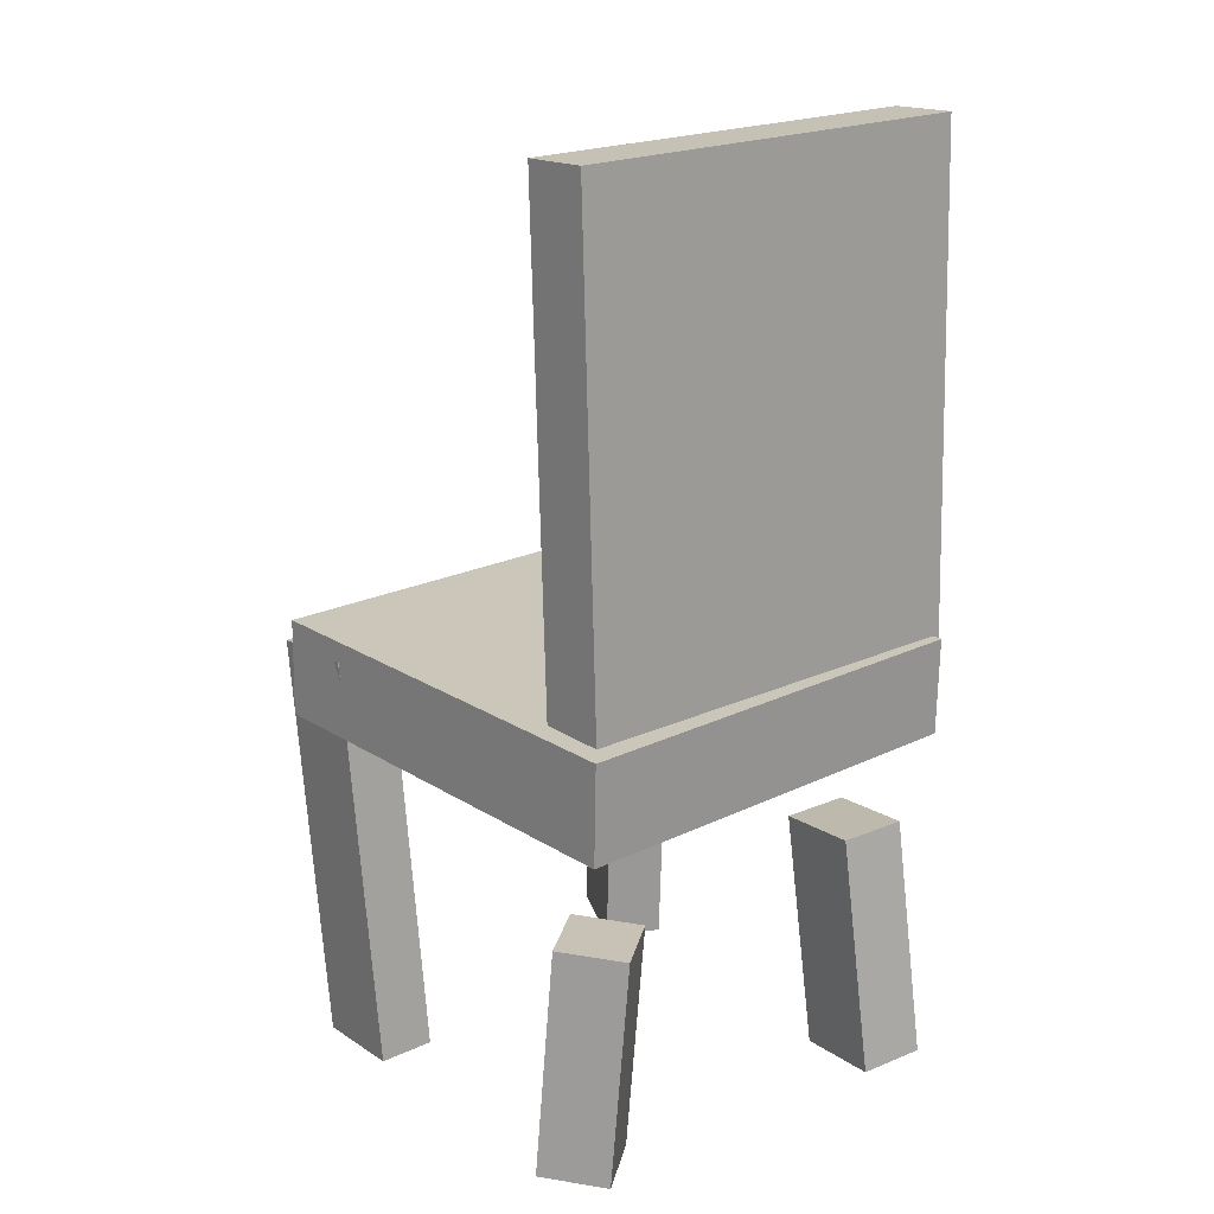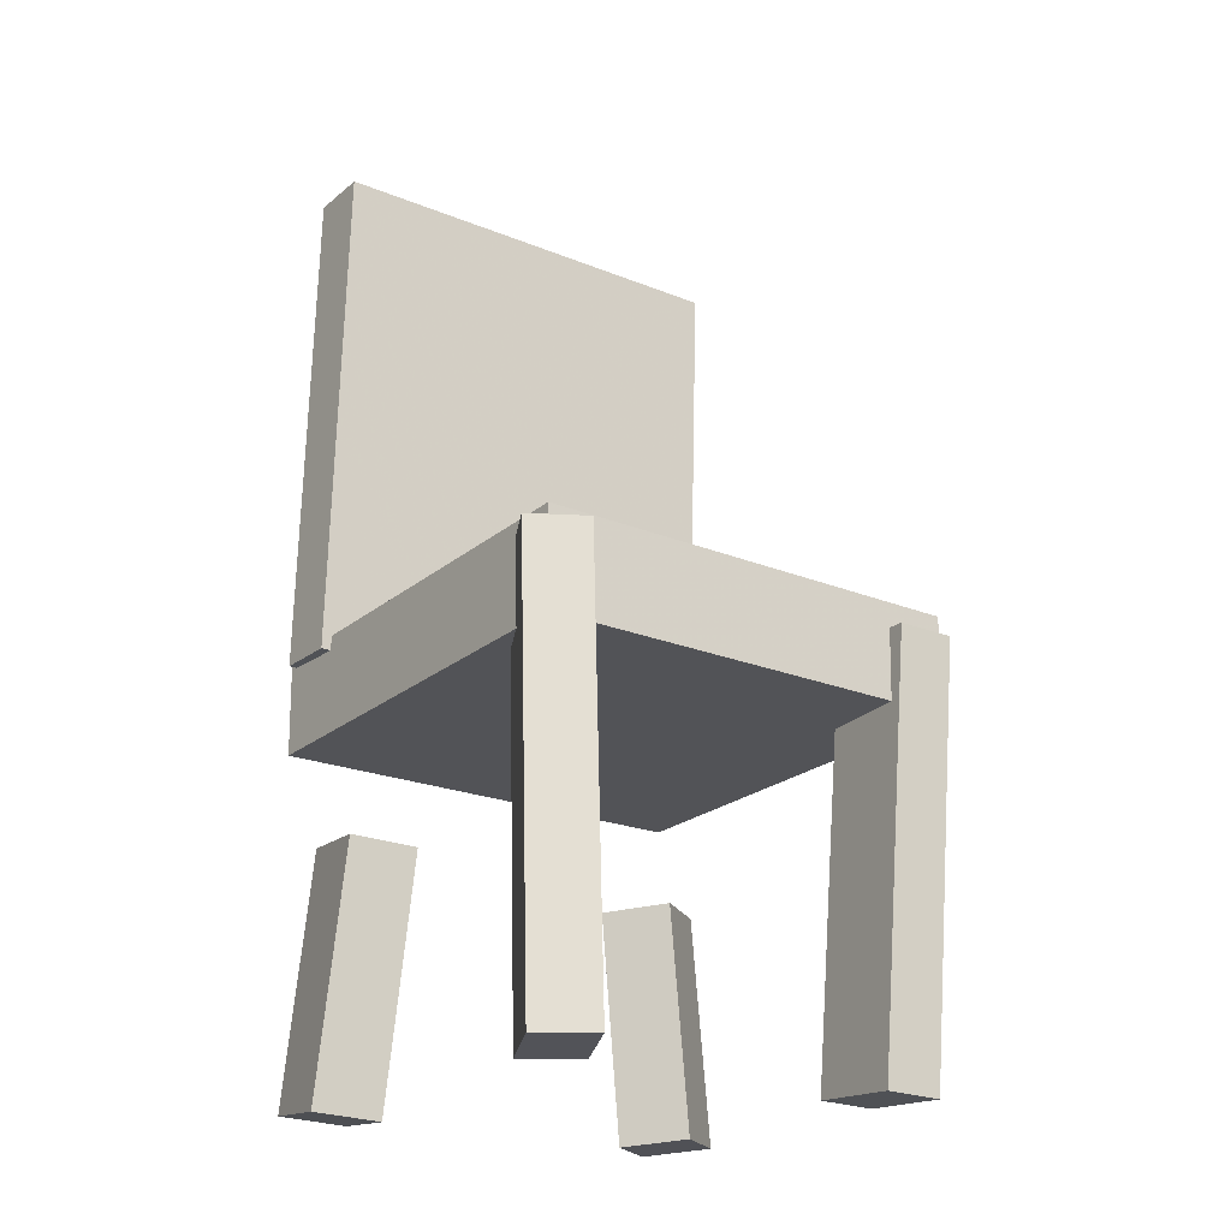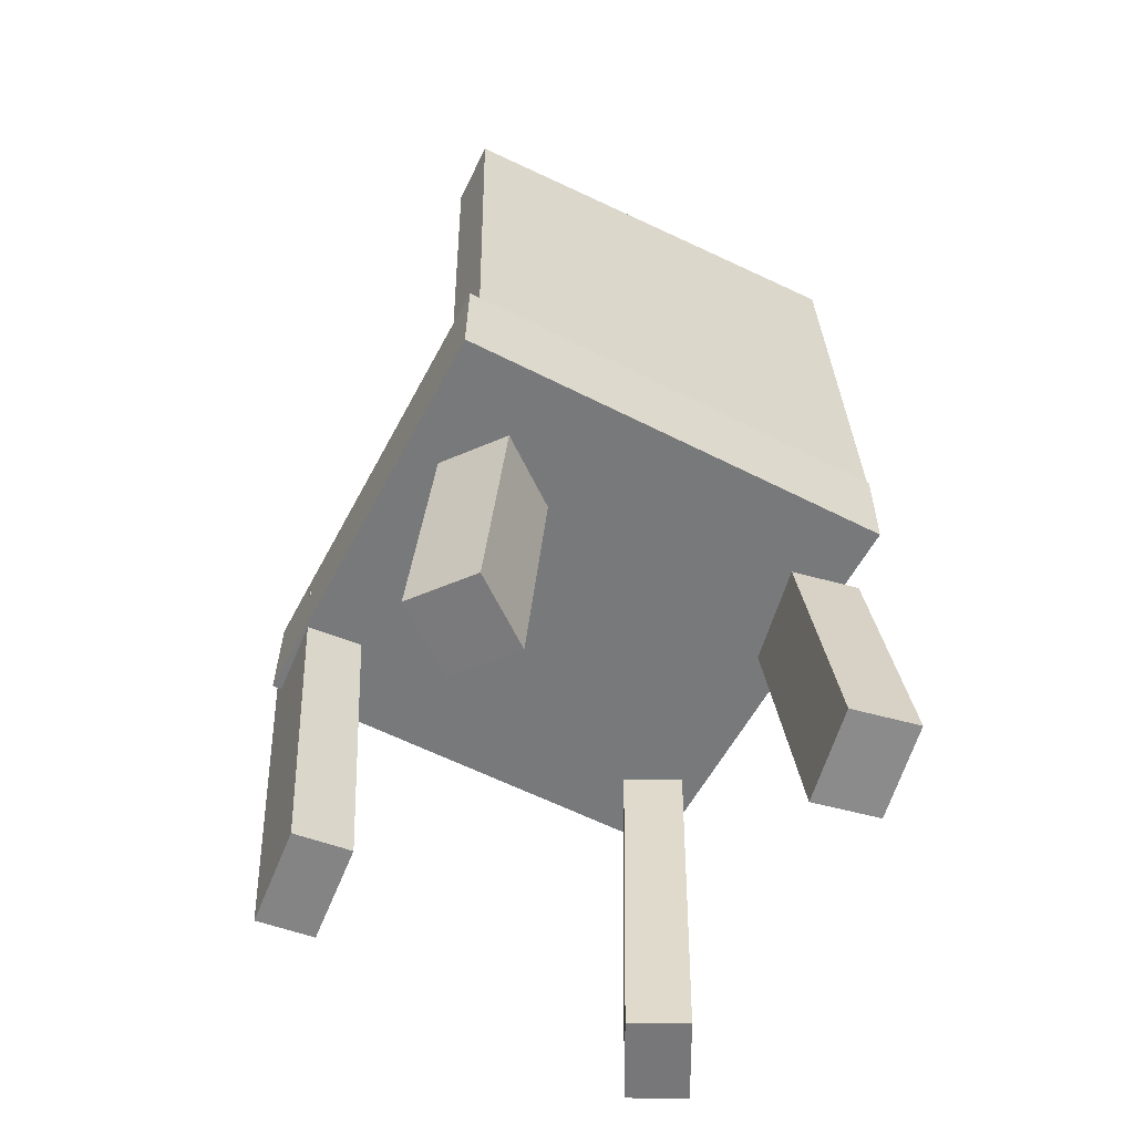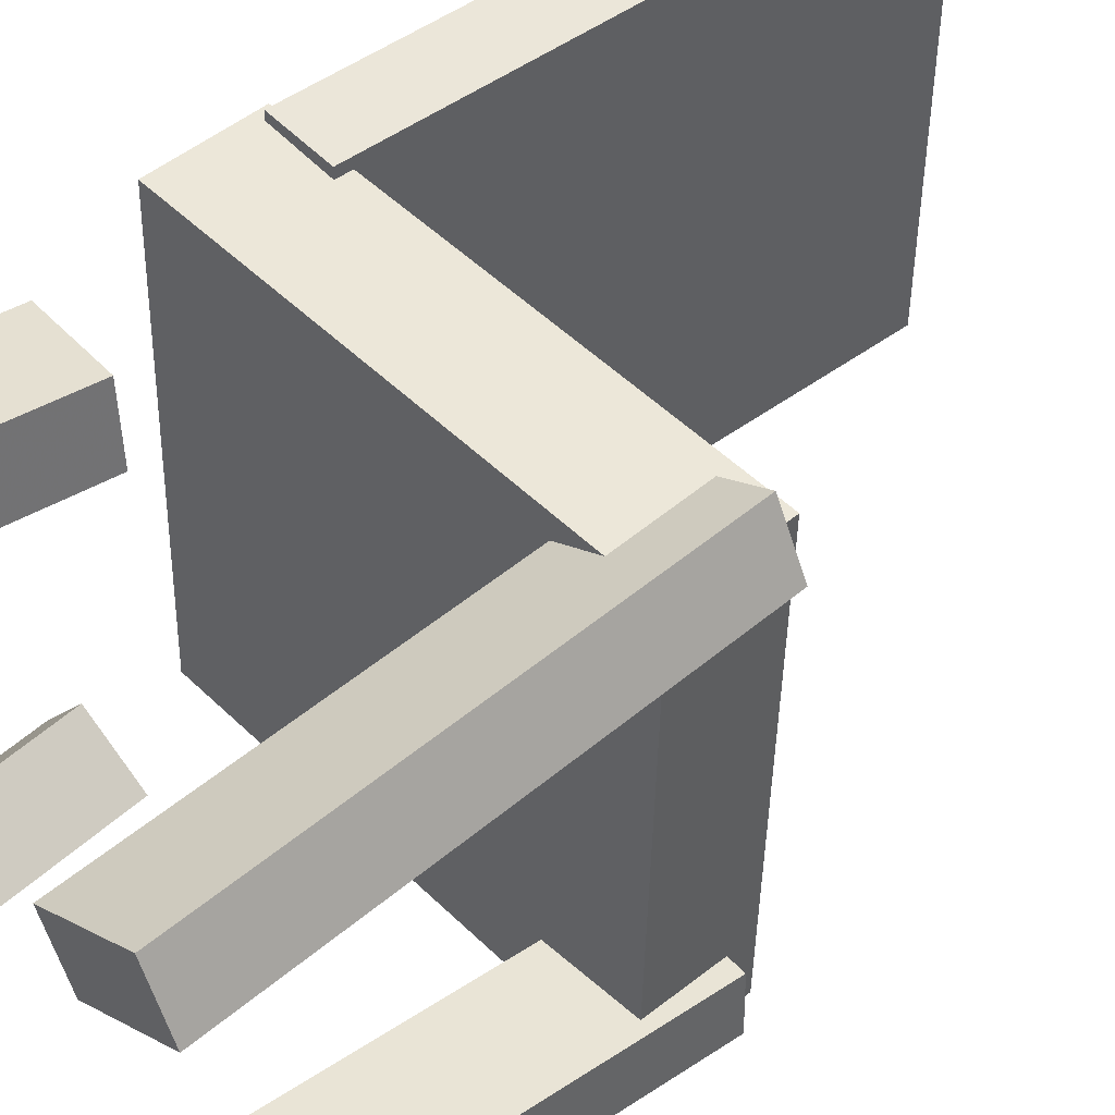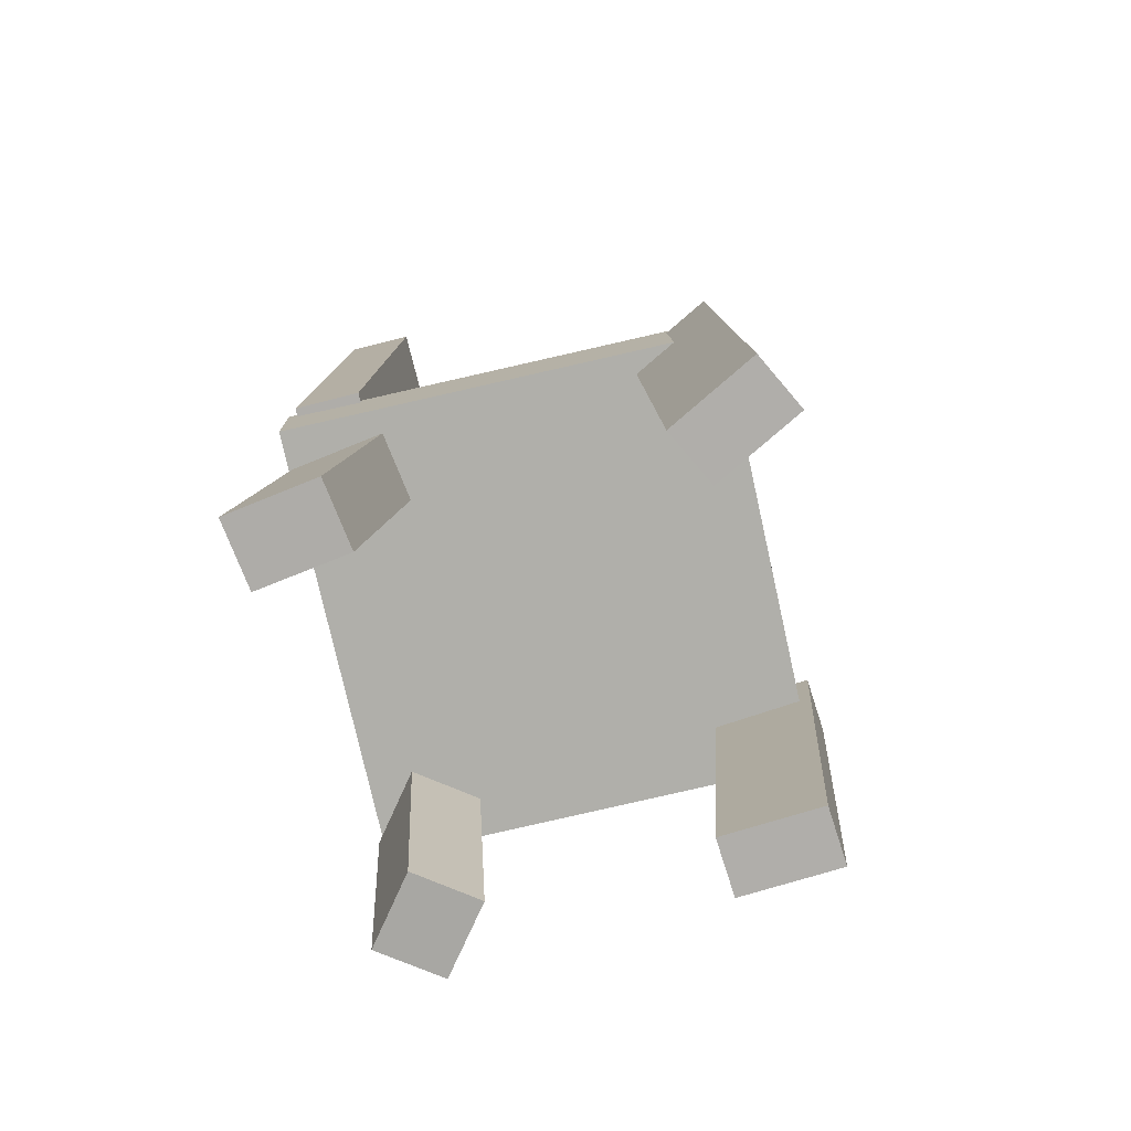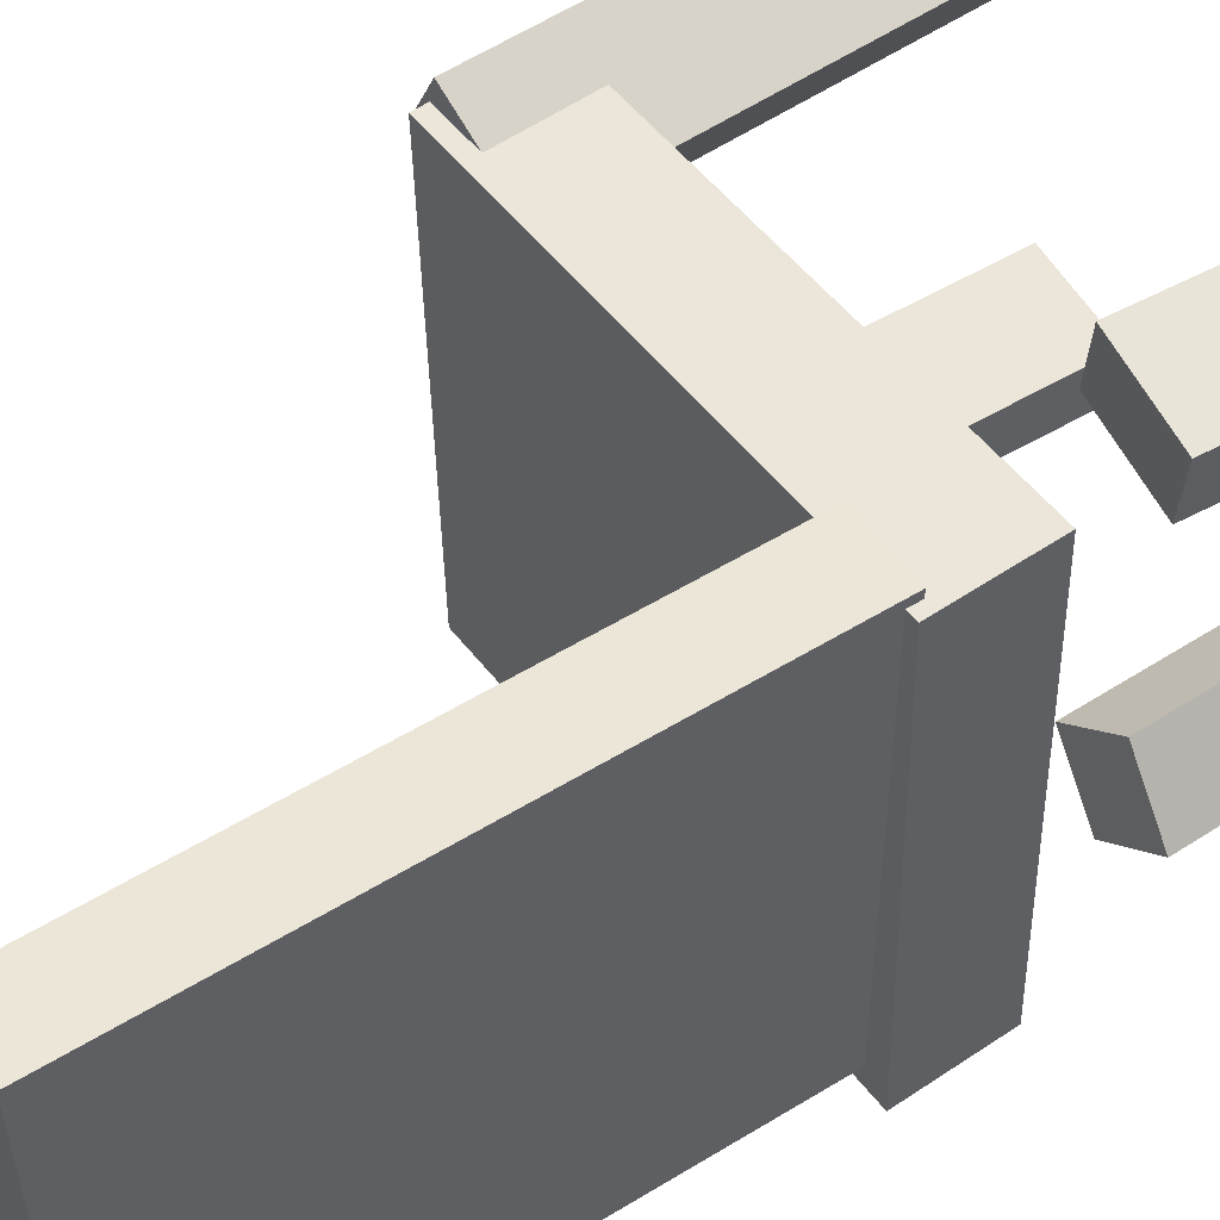
<metadata>
{"format":"obj","ext":"obj","renderer":"f3d","projection":"perspective","resolution":1024,"background":"white","views":[{"elev":19.3,"azim":-130.8,"up":"+Y"},{"elev":-21.1,"azim":55.3,"up":"+Y"},{"elev":-59.2,"azim":-116.2,"up":"+Y"},{"elev":47.6,"azim":48.5,"up":"+Z"},{"elev":-77.2,"azim":14.1,"up":"+Y"},{"elev":52.3,"azim":-124.4,"up":"+Z"}]}
</metadata>
<code>
v 0.1725 -0.09489 -0.2049
v 0.1823 -0.09336 0.1802
v -0.2069 -0.1053 -0.1952
v -0.1971 -0.1038 0.19
v 0.1701 -0.009727 -0.2052
v 0.18 -0.008197 0.1799
v -0.2092 -0.02013 -0.1954
v -0.1994 -0.0186 0.1897
f 1.0 7.0 5.0
f 1.0 3.0 7.0
f 1.0 4.0 3.0
f 1.0 2.0 4.0
f 3.0 8.0 7.0
f 3.0 4.0 8.0
f 5.0 7.0 8.0
f 5.0 8.0 6.0
f 1.0 5.0 6.0
f 1.0 6.0 2.0
f 2.0 6.0 8.0
f 2.0 8.0 4.0
v 0.1391 -0.399 0.1155
v 0.1158 -0.4 0.1622
v 0.1251 -0.0218 0.1164
v 0.1019 -0.02277 0.1631
v 0.2127 -0.3964 0.1522
v 0.1894 -0.3973 0.1989
v 0.1987 -0.01916 0.1531
v 0.1754 -0.02013 0.1998
f 9.0 15.0 13.0
f 9.0 11.0 15.0
f 9.0 12.0 11.0
f 9.0 10.0 12.0
f 11.0 16.0 15.0
f 11.0 12.0 16.0
f 13.0 15.0 16.0
f 13.0 16.0 14.0
f 9.0 13.0 14.0
f 9.0 14.0 10.0
f 10.0 14.0 16.0
f 10.0 16.0 12.0
v -0.1905 -0.03305 -0.1783
v -0.1905 -0.02814 0.1967
v -0.1815 0.4056 -0.184
v -0.1815 0.4105 0.191
v -0.1336 -0.03422 -0.1783
v -0.1336 -0.02932 0.1967
v -0.1246 0.4045 -0.184
v -0.1246 0.4094 0.191
f 17.0 23.0 21.0
f 17.0 19.0 23.0
f 17.0 20.0 19.0
f 17.0 18.0 20.0
f 19.0 24.0 23.0
f 19.0 20.0 24.0
f 21.0 23.0 24.0
f 21.0 24.0 22.0
f 17.0 21.0 22.0
f 17.0 22.0 18.0
f 18.0 22.0 24.0
f 18.0 24.0 20.0
v -0.1176 -0.4101 0.1334
v -0.1259 -0.4063 0.1906
v -0.1969 -0.4021 0.1214
v -0.2052 -0.3983 0.1786
v -0.09438 -0.195 0.1225
v -0.1027 -0.1912 0.1797
v -0.1736 -0.1871 0.1105
v -0.1819 -0.1833 0.1677
f 25.0 31.0 29.0
f 25.0 27.0 31.0
f 25.0 28.0 27.0
f 25.0 26.0 28.0
f 27.0 32.0 31.0
f 27.0 28.0 32.0
f 29.0 31.0 32.0
f 29.0 32.0 30.0
f 25.0 29.0 30.0
f 25.0 30.0 26.0
f 26.0 30.0 32.0
f 26.0 32.0 28.0
v -0.185 -0.4046 -0.1601
v -0.1428 -0.4063 -0.1068
v -0.1928 -0.2048 -0.1473
v -0.1507 -0.2066 -0.09404
v -0.1372 -0.4003 -0.1978
v -0.09505 -0.402 -0.1445
v -0.1451 -0.2005 -0.185
v -0.1029 -0.2023 -0.1317
f 33.0 39.0 37.0
f 33.0 35.0 39.0
f 33.0 36.0 35.0
f 33.0 34.0 36.0
f 35.0 40.0 39.0
f 35.0 36.0 40.0
f 37.0 39.0 40.0
f 37.0 40.0 38.0
f 33.0 37.0 38.0
f 33.0 38.0 34.0
f 34.0 38.0 40.0
f 34.0 40.0 36.0
v 0.1025 -0.02758 -0.1556
v 0.1876 -0.03245 -0.1497
v 0.1056 -0.02978 -0.2041
v 0.1907 -0.03465 -0.1982
v 0.0804 -0.3949 -0.1403
v 0.1655 -0.3998 -0.1345
v 0.08359 -0.3971 -0.1888
v 0.1687 -0.402 -0.183
f 41.0 47.0 45.0
f 41.0 43.0 47.0
f 41.0 44.0 43.0
f 41.0 42.0 44.0
f 43.0 48.0 47.0
f 43.0 44.0 48.0
f 45.0 47.0 48.0
f 45.0 48.0 46.0
f 41.0 45.0 46.0
f 41.0 46.0 42.0
f 42.0 46.0 48.0
f 42.0 48.0 44.0

</code>
